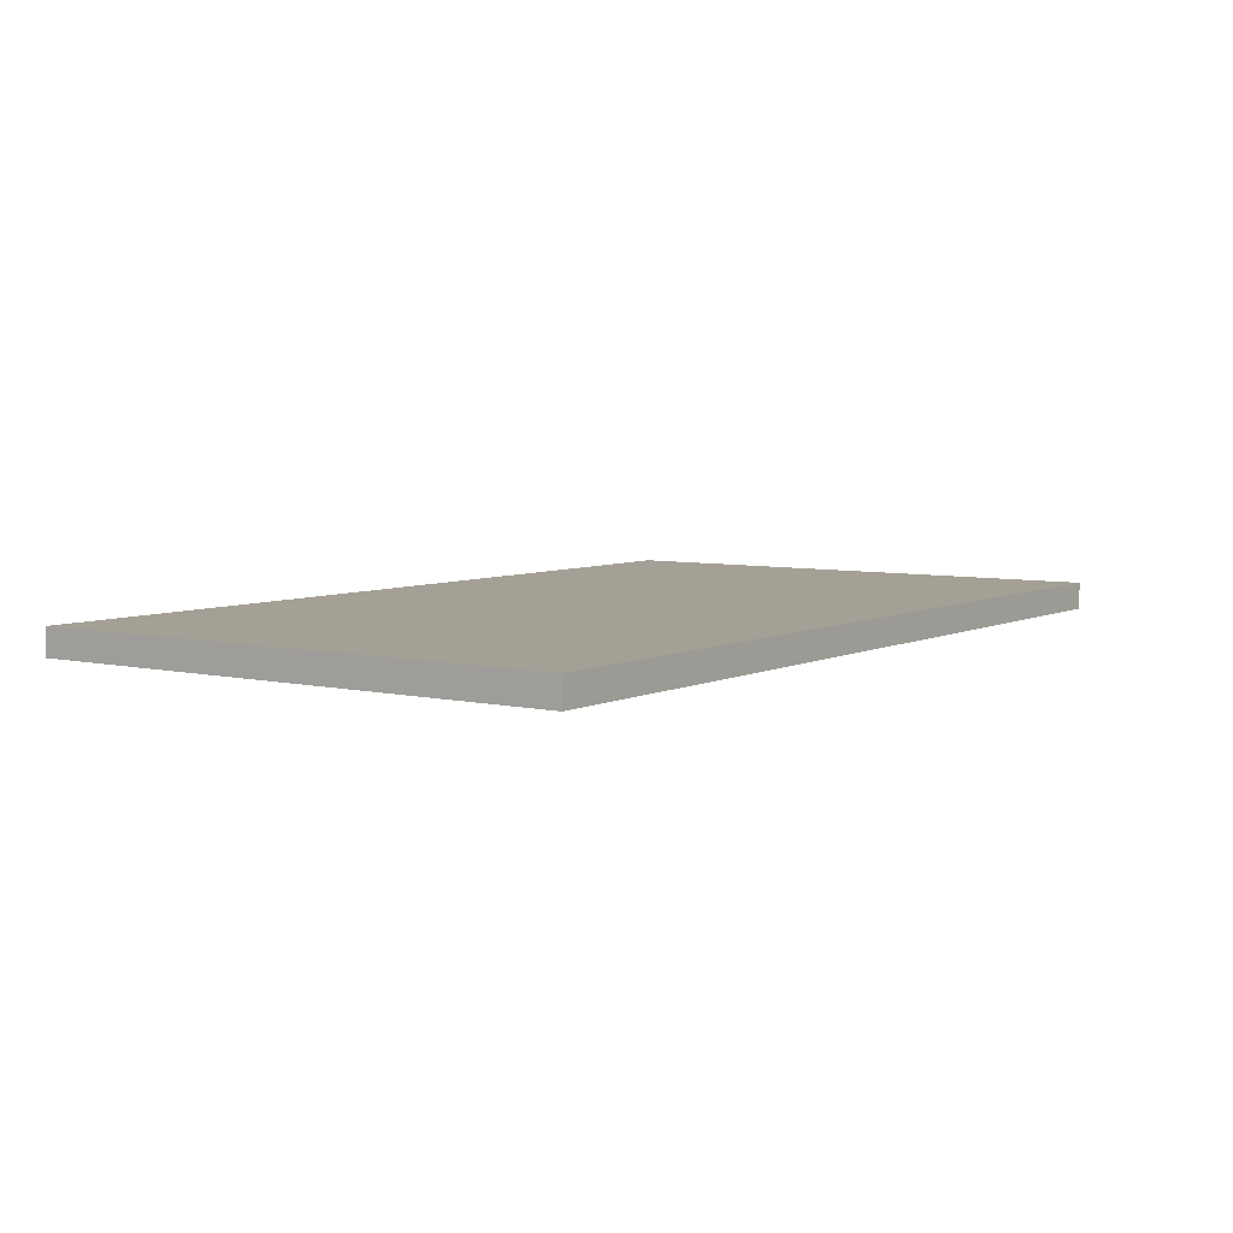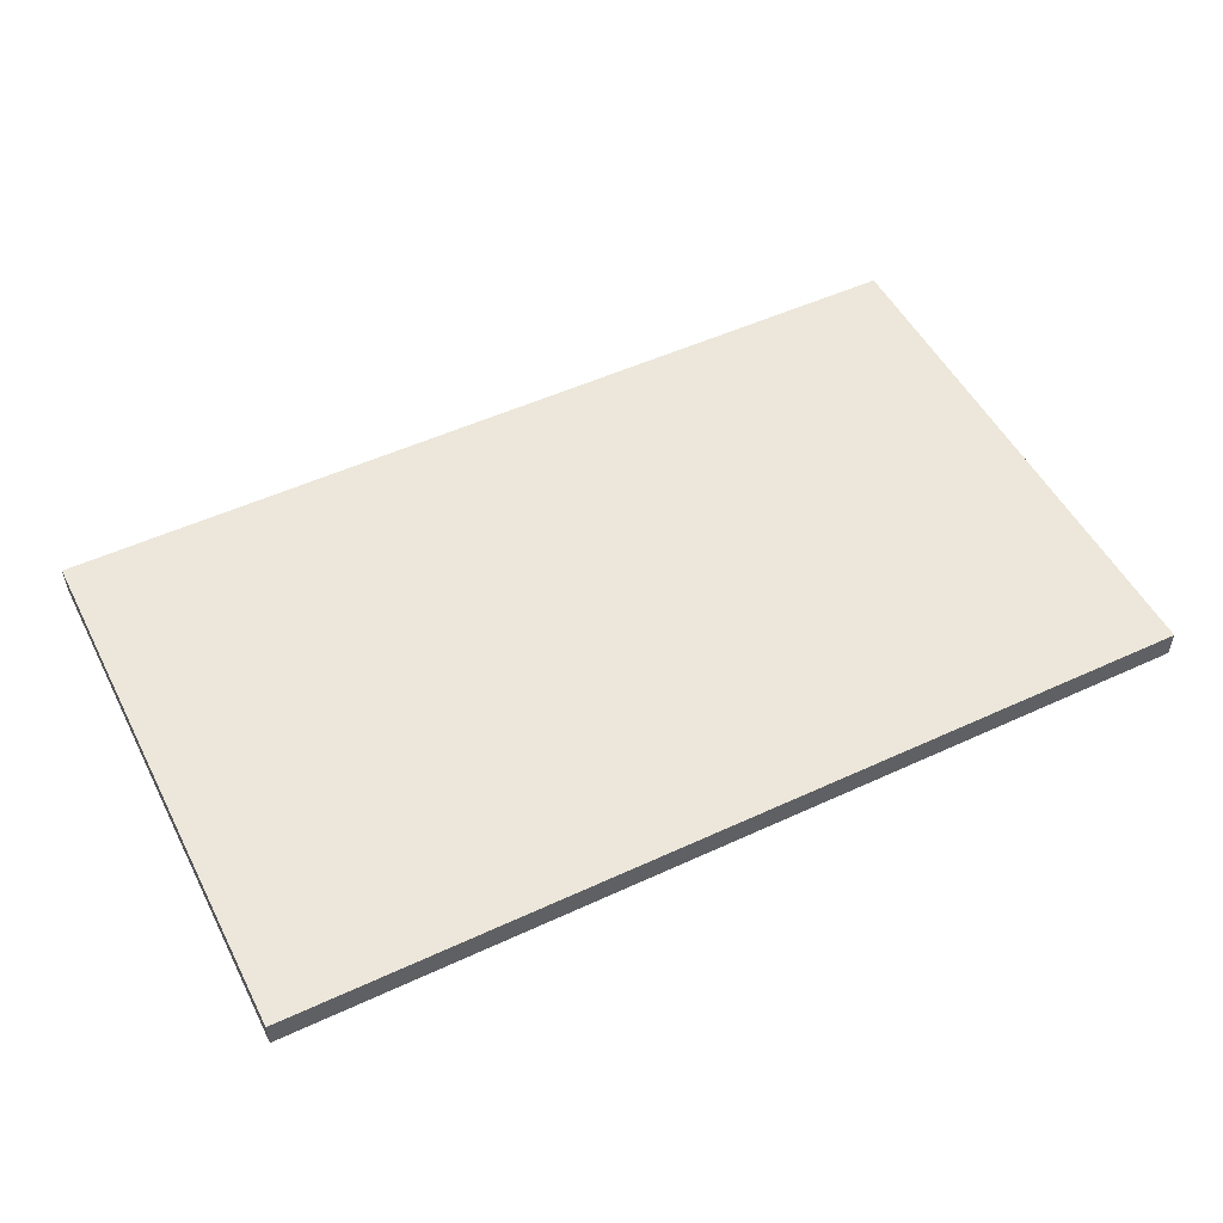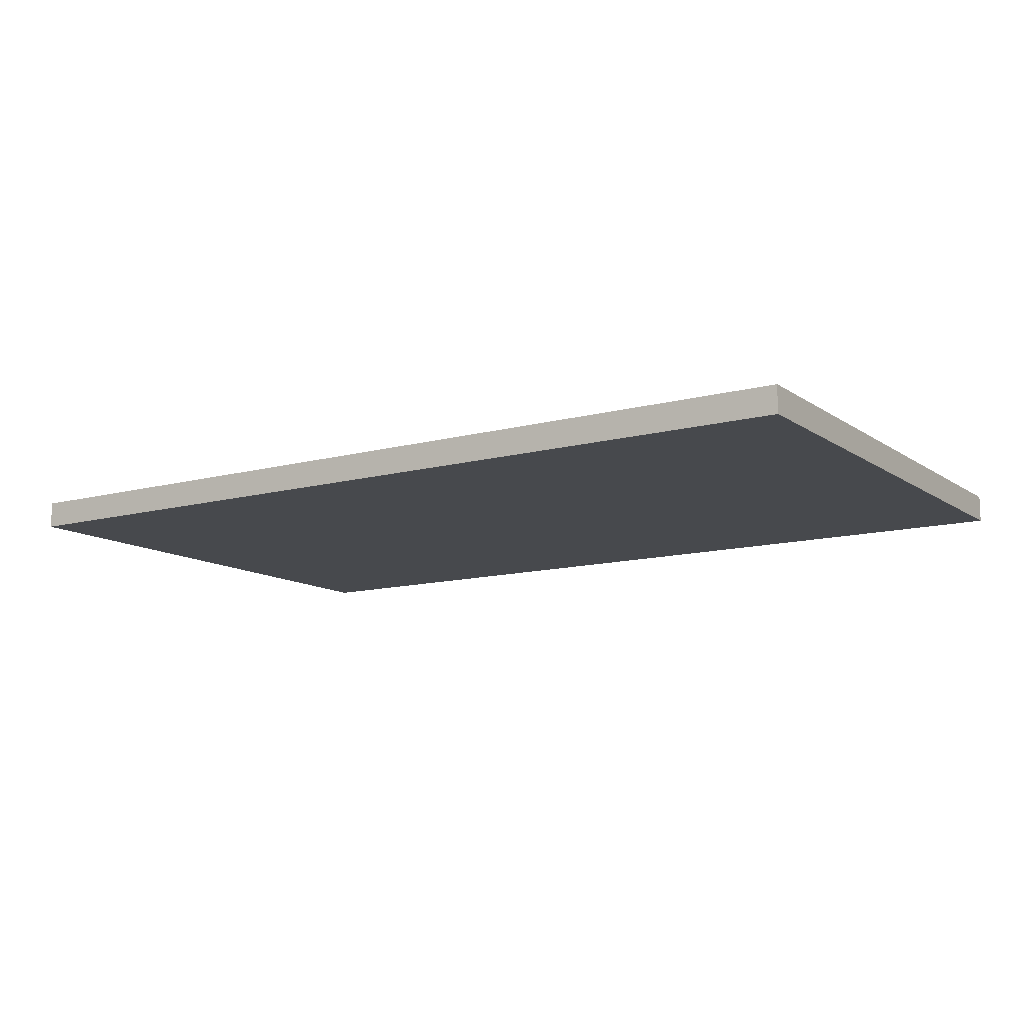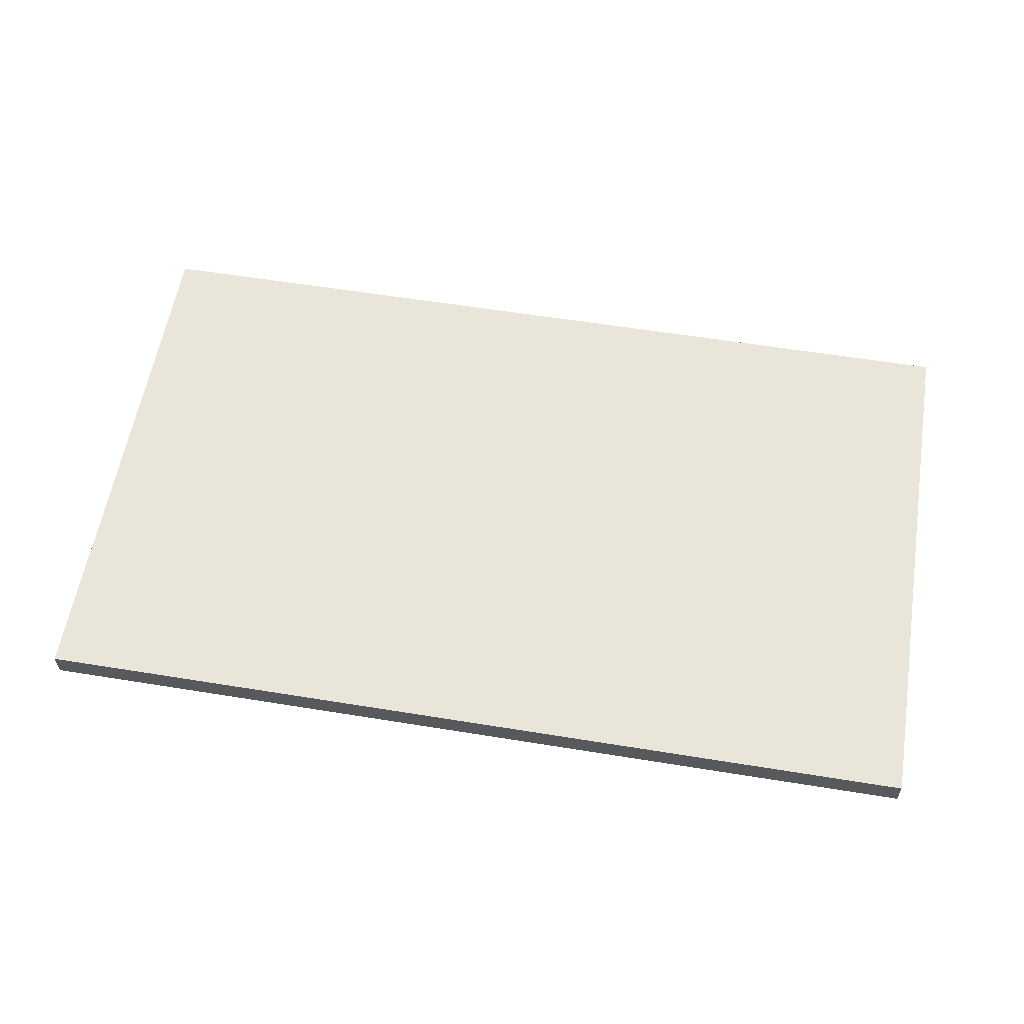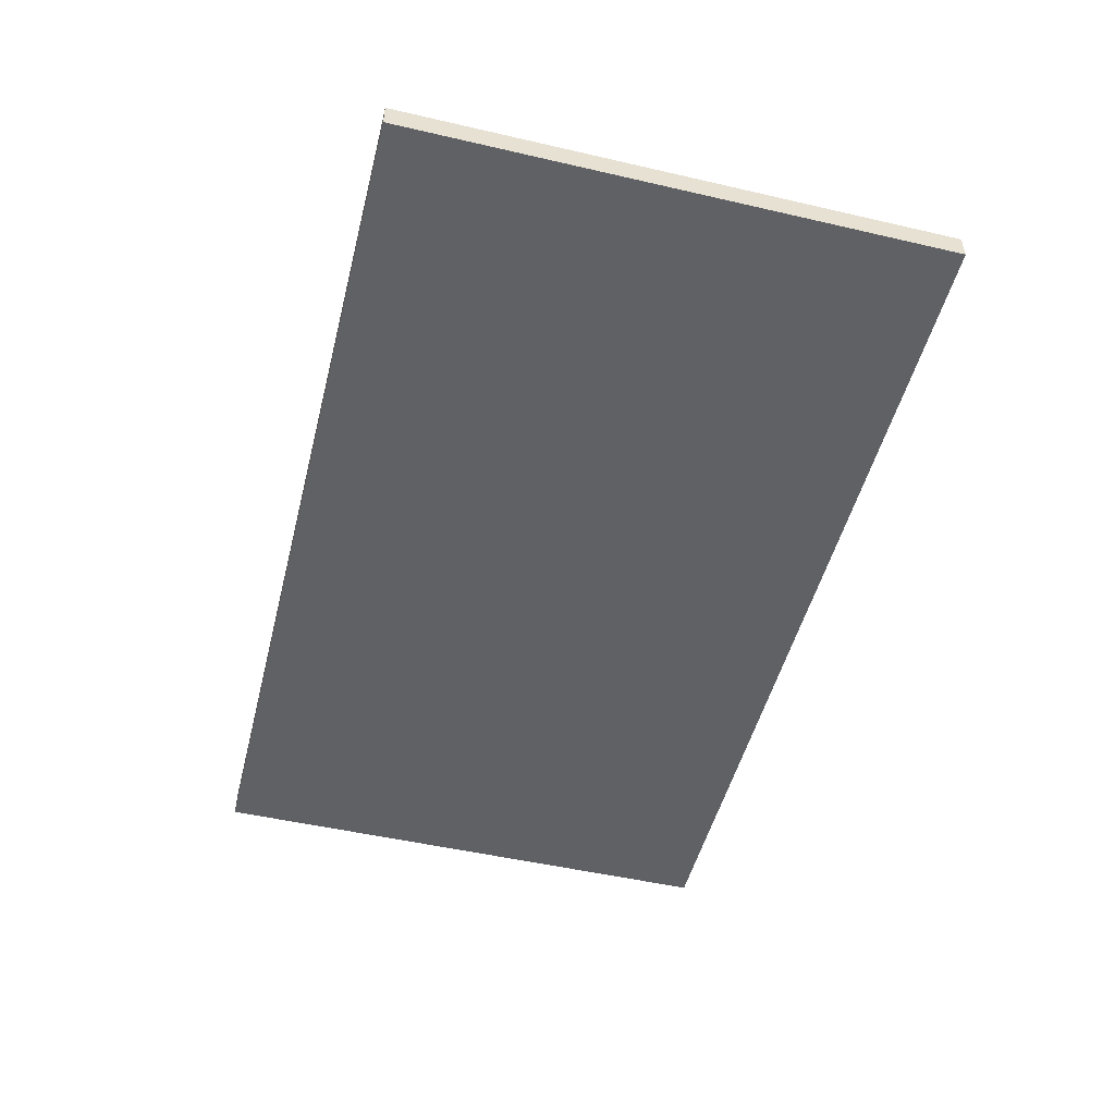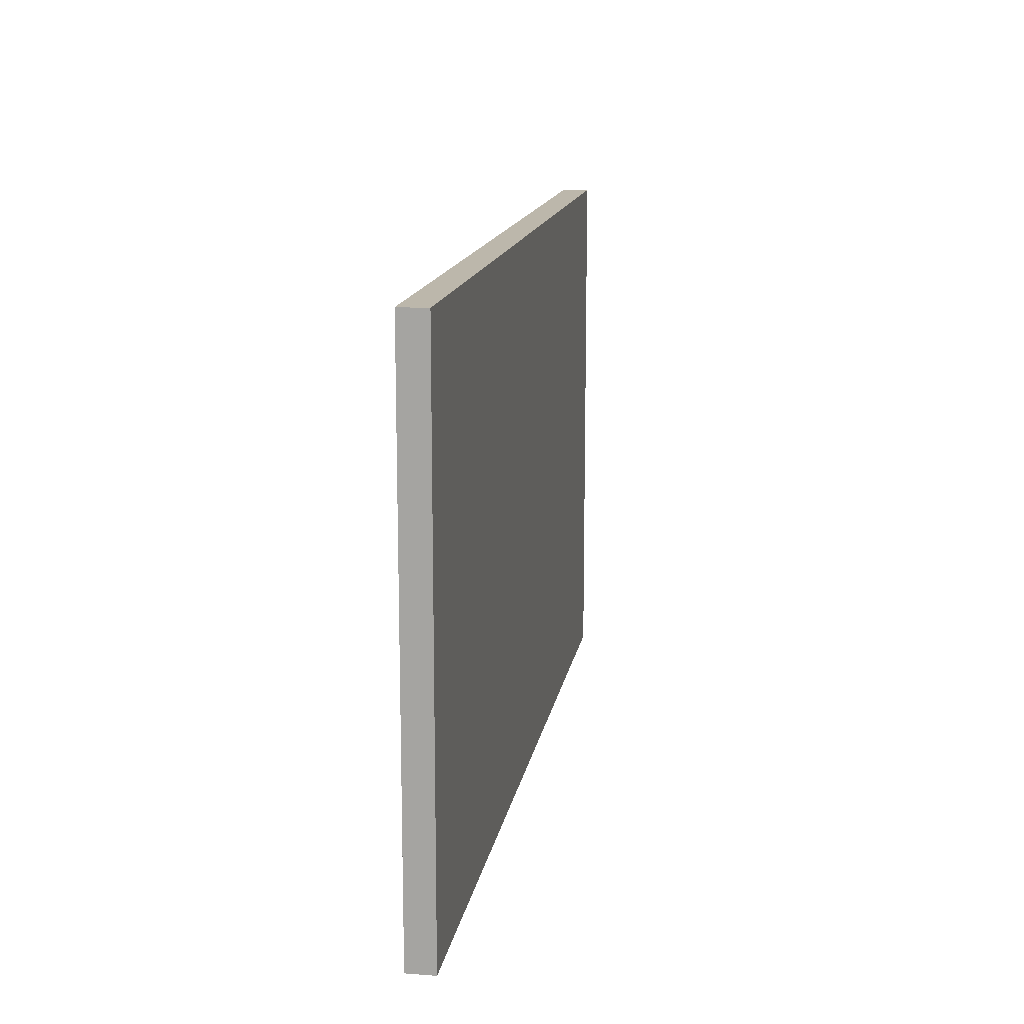
<metadata>
{"format":"obj","ext":"obj","renderer":"f3d","projection":"perspective","resolution":1024,"background":"white","views":[{"elev":5.8,"azim":125.1,"up":"+Y"},{"elev":51.3,"azim":153.3,"up":"+Y"},{"elev":-12.1,"azim":-147.2,"up":"+Y"},{"elev":58.5,"azim":-170.5,"up":"+Y"},{"elev":-50.3,"azim":-104.2,"up":"+Y"},{"elev":14.4,"azim":-80.6,"up":"+Z"}]}
</metadata>
<code>
o Cube
v 5 0.15 -3
v 5 -0.15 -3
v 5 0.15 3
v 5 -0.15 3
v -5 0.15 -3
v -5 -0.15 -3
v -5 0.15 3
v -5 -0.15 3
f 1 5 7 3
f 4 3 7 8
f 8 7 5 6
f 6 2 4 8
f 2 1 3 4
f 6 5 1 2

</code>
